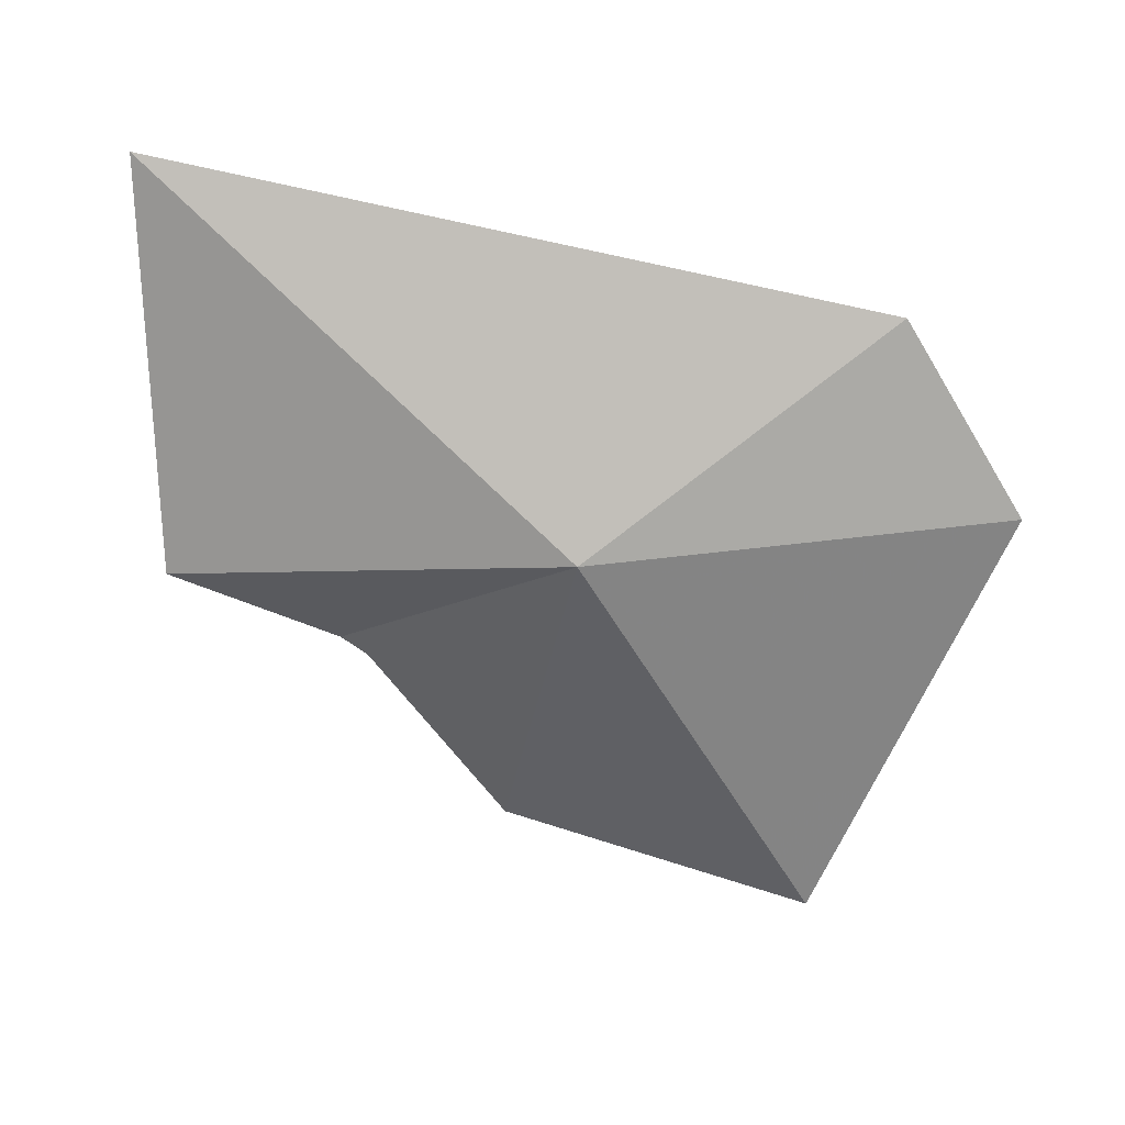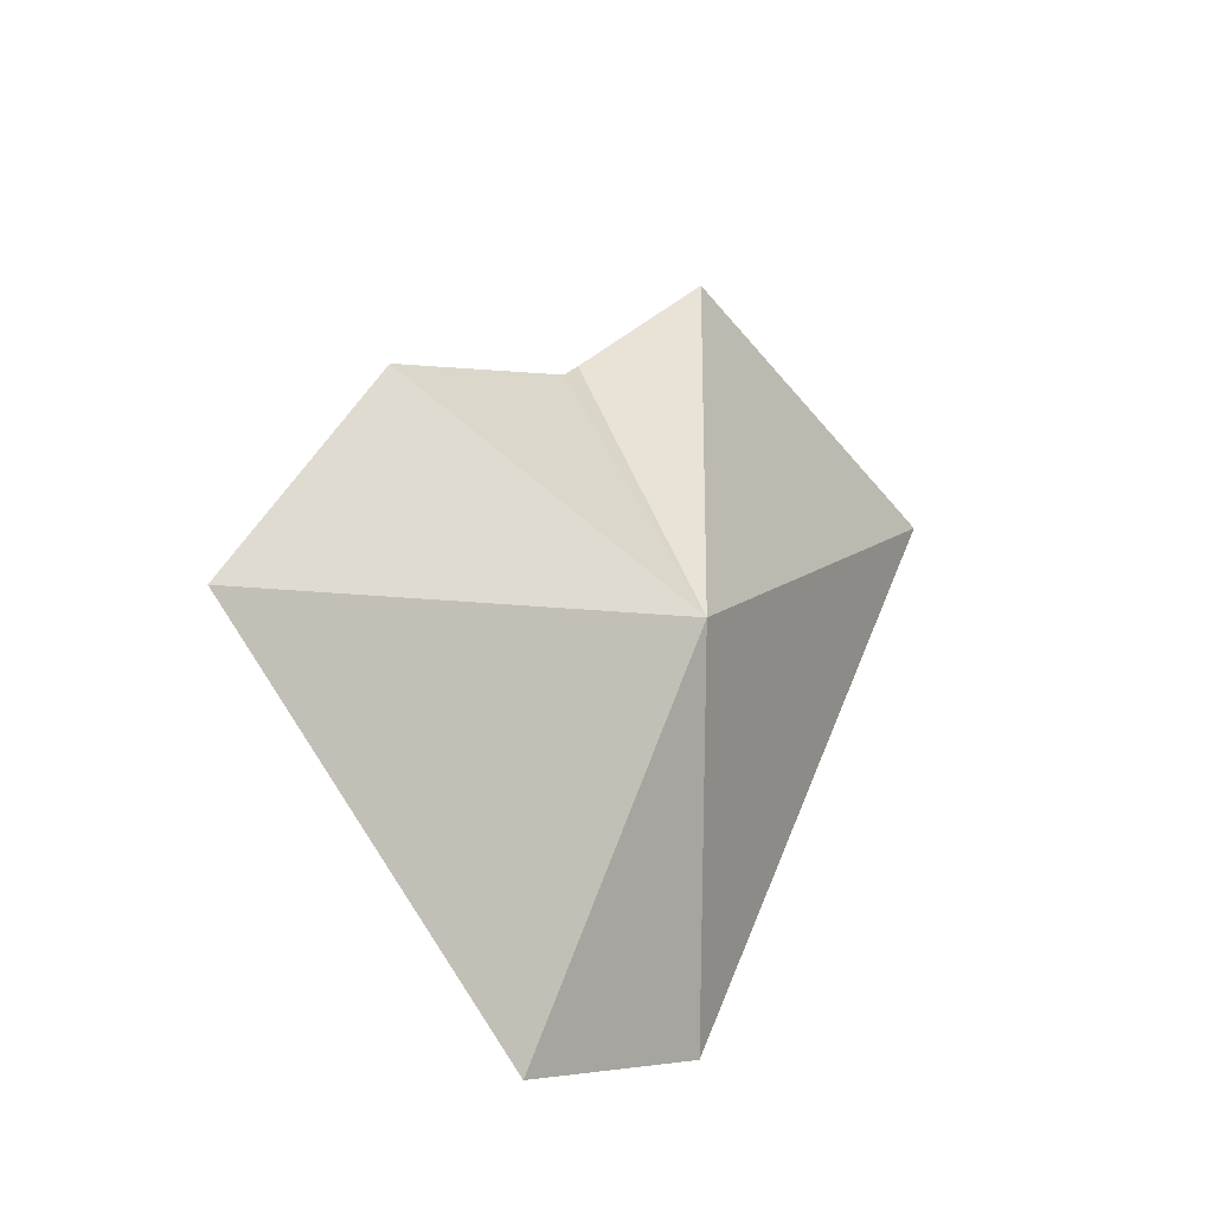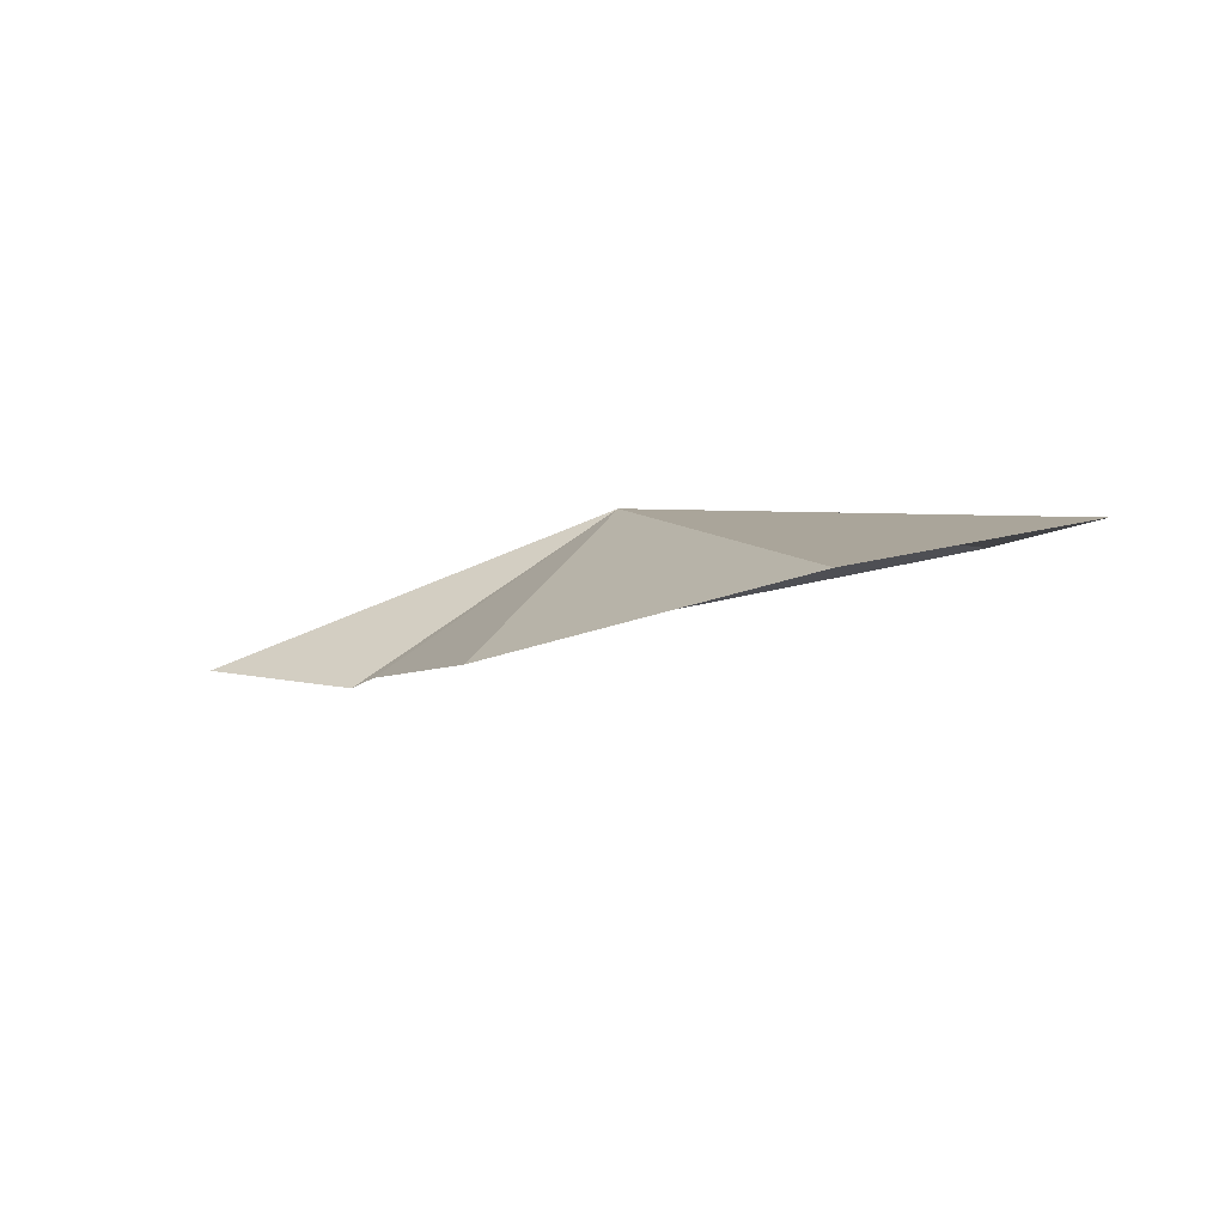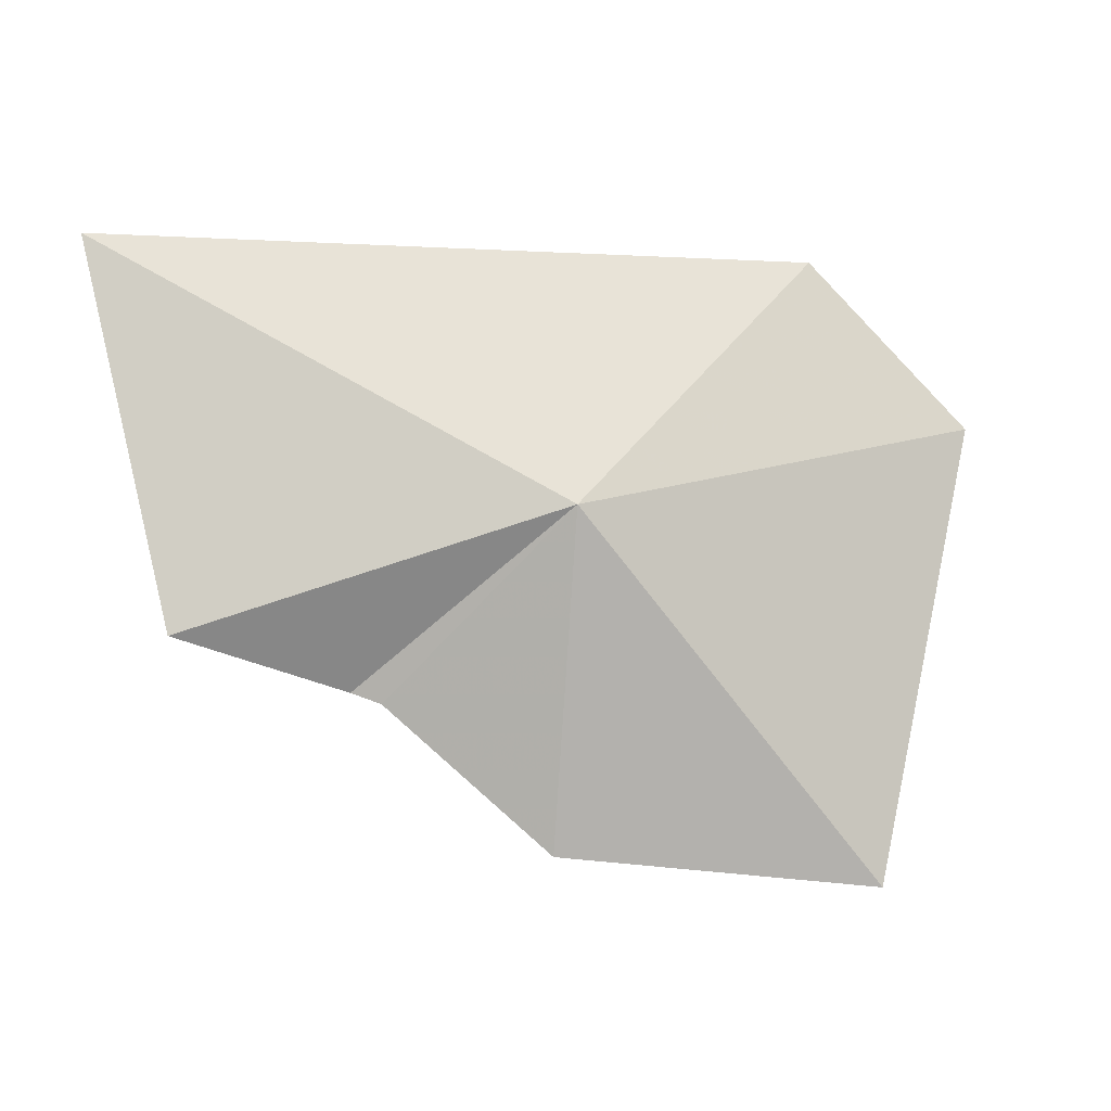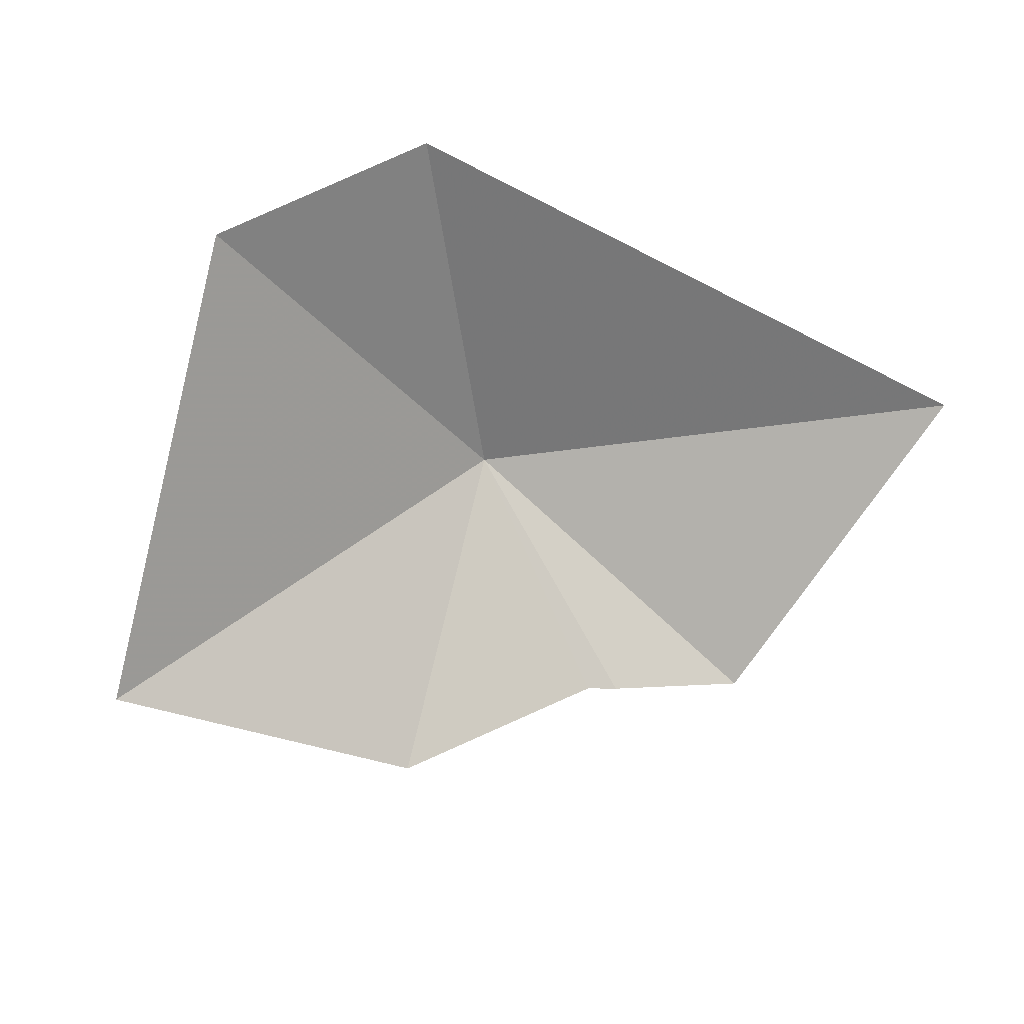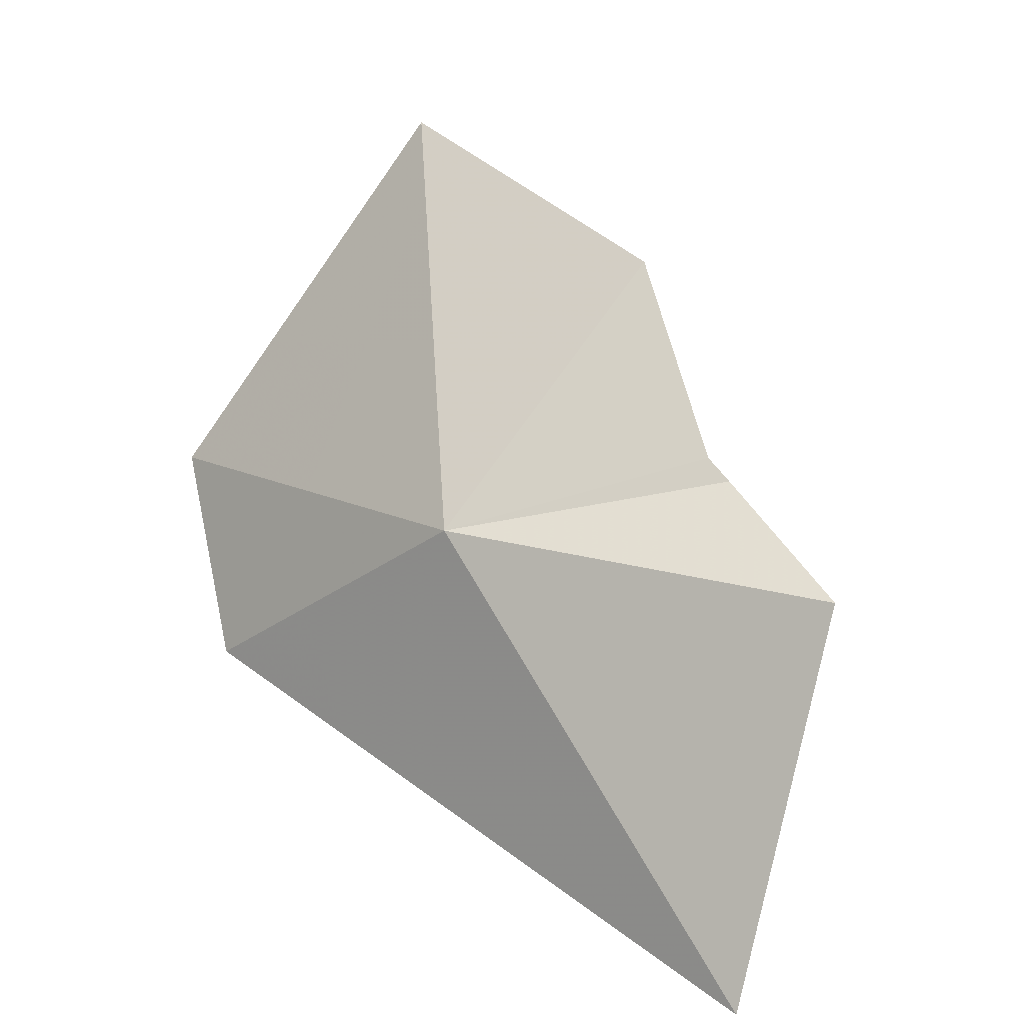
<metadata>
{"format":"obj","ext":"obj","renderer":"f3d","projection":"perspective","resolution":1024,"background":"white","views":[{"elev":75.1,"azim":-172.2,"up":"+Z"},{"elev":46.7,"azim":-76.6,"up":"+Y"},{"elev":-37.2,"azim":-156.1,"up":"+Z"},{"elev":45.2,"azim":172.8,"up":"+Z"},{"elev":-45.8,"azim":-37.8,"up":"+Z"},{"elev":37.8,"azim":35.6,"up":"+Y"}]}
</metadata>
<code>
v 121.7 113.2 22.04
v 124.9 111.1 23.04
v 124.5 113.5 21.4
v 123.3 113.7 20.82
v 119.7 114.9 19.7
v 122 114.6 19.99
v 123.1 113.7 20.77
v 119.7 111.4 22.45
v 118.7 112.4 21.62
f 1 4 3
f 1 5 6
f 1 7 4
f 1 2 8
f 1 9 5
f 1 8 9
f 1 3 2
f 1 6 7

</code>
